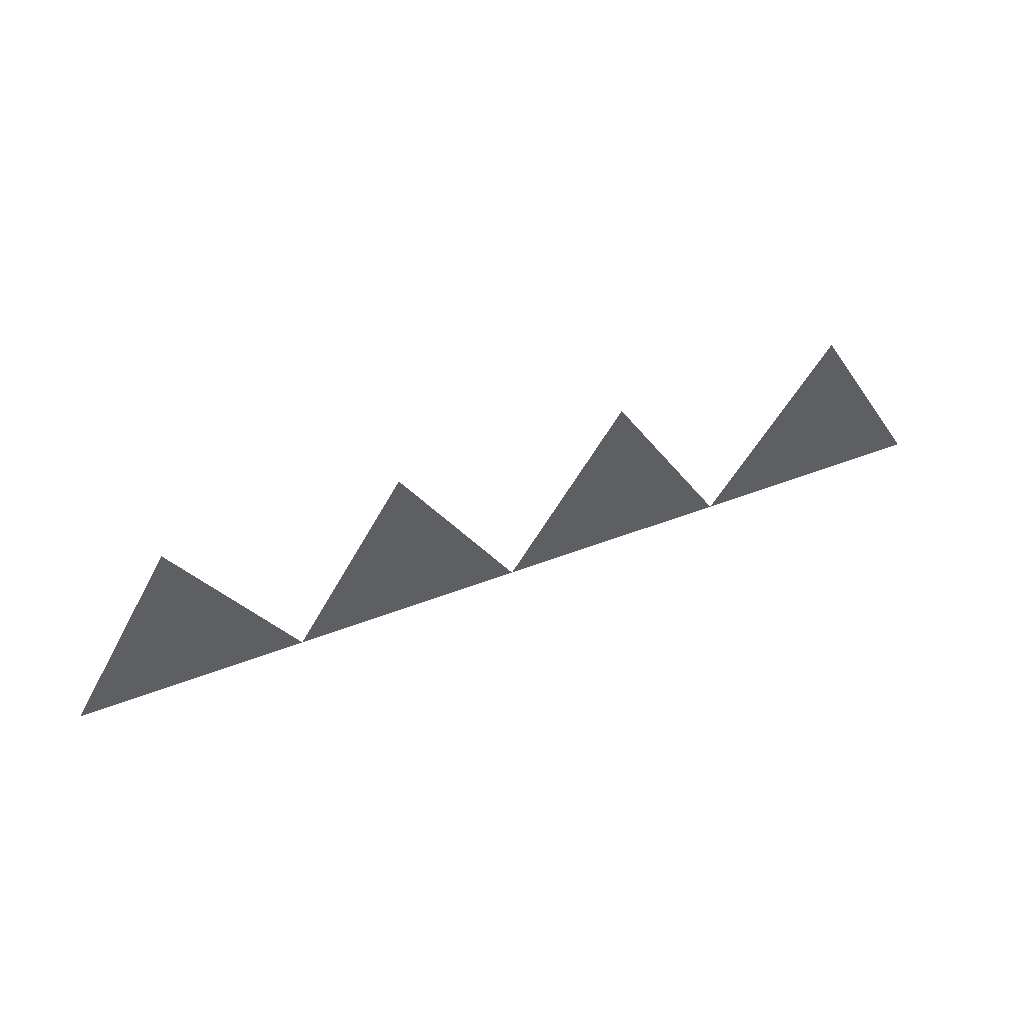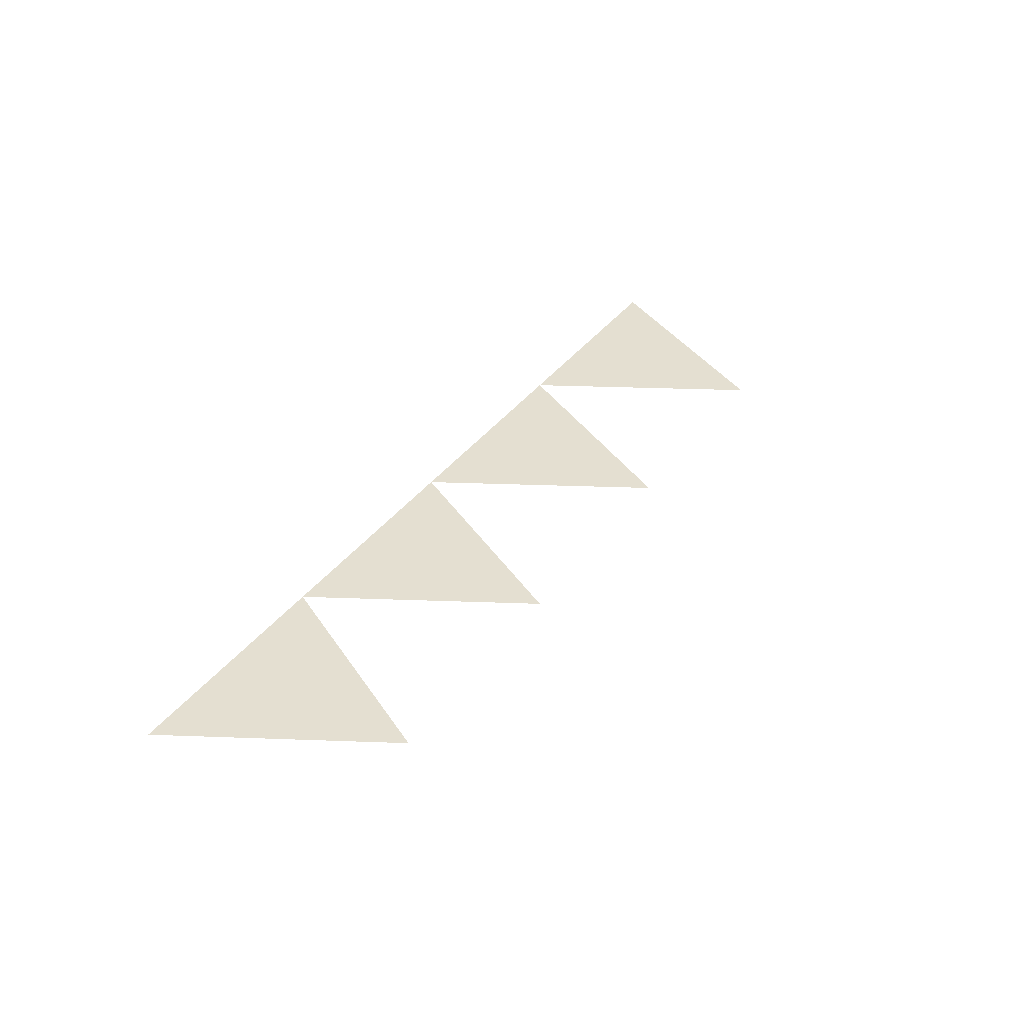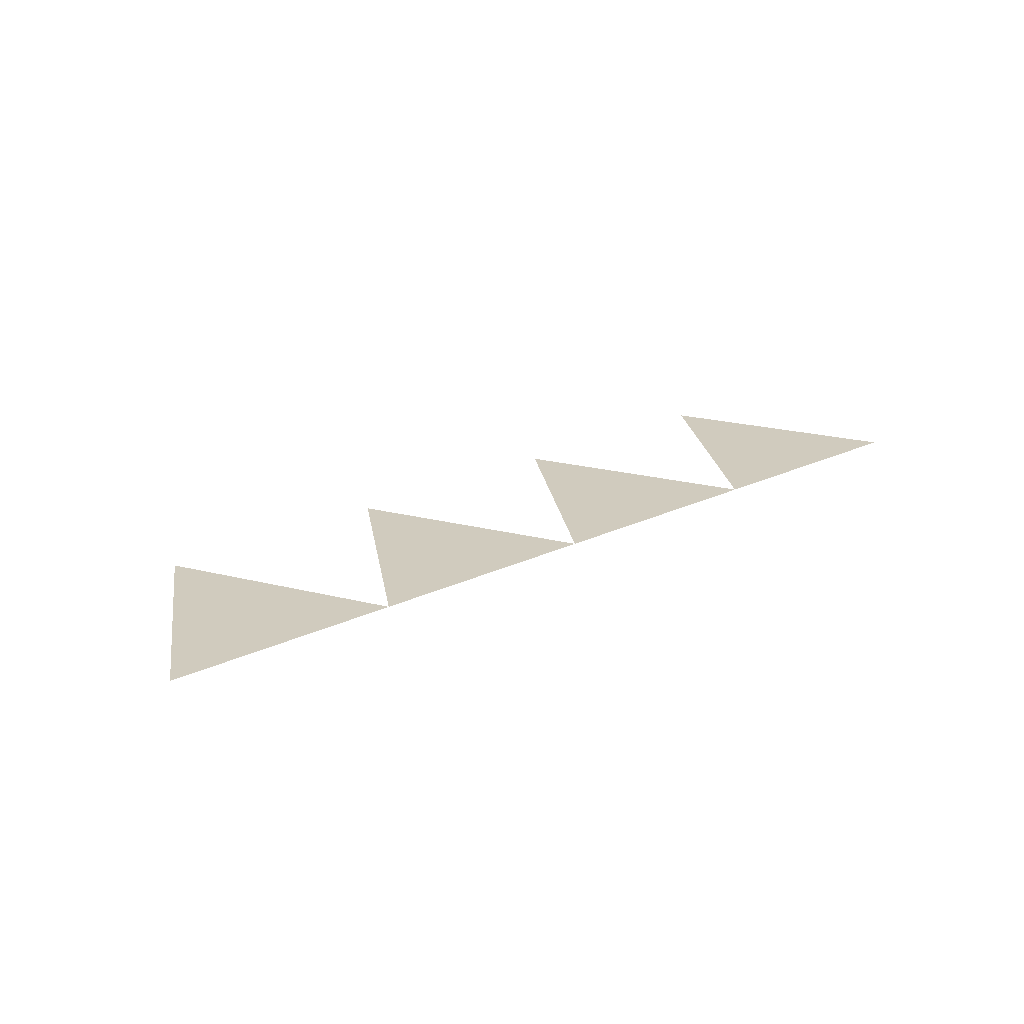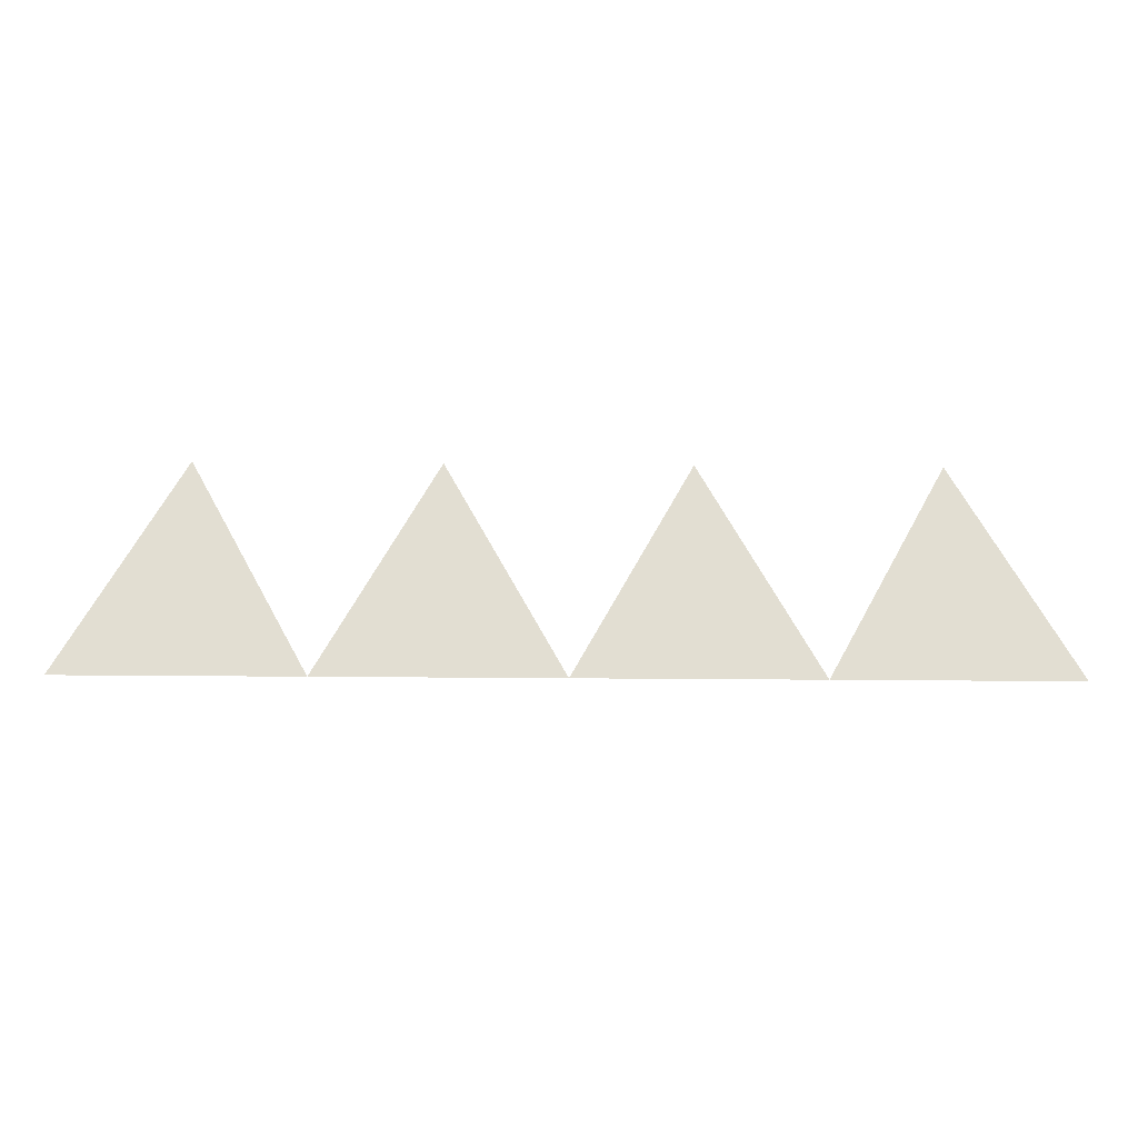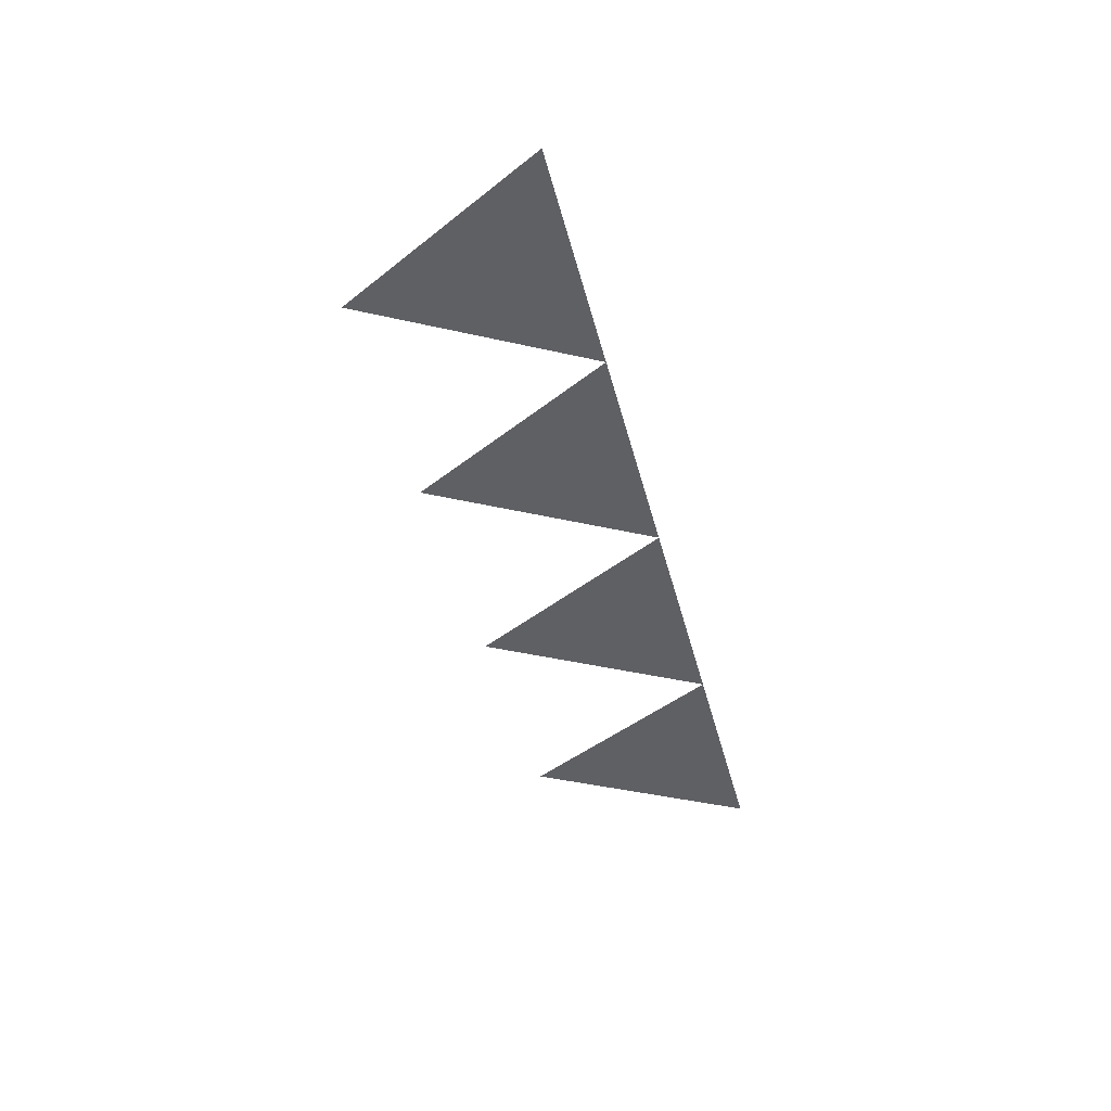
<metadata>
{"format":"obj","ext":"obj","renderer":"f3d","projection":"perspective","resolution":1024,"background":"white","views":[{"elev":52.3,"azim":-22.3,"up":"+Y"},{"elev":36.8,"azim":121.7,"up":"+Z"},{"elev":23.6,"azim":-38.3,"up":"+Z"},{"elev":-21.7,"azim":-1.1,"up":"+Y"},{"elev":-43.5,"azim":-76.0,"up":"+Z"}]}
</metadata>
<code>
v 0 0 0
v 1 0 0
v 2 0 0
v 3 0 0
v 4 0 0
v 0.5 0.9 0
v 1.5 0.9 0
v 2.5 0.9 0
v 3.5 0.9 0
f 1 2 6
f 2 3 7
f 3 4 8
f 4 5 9

</code>
